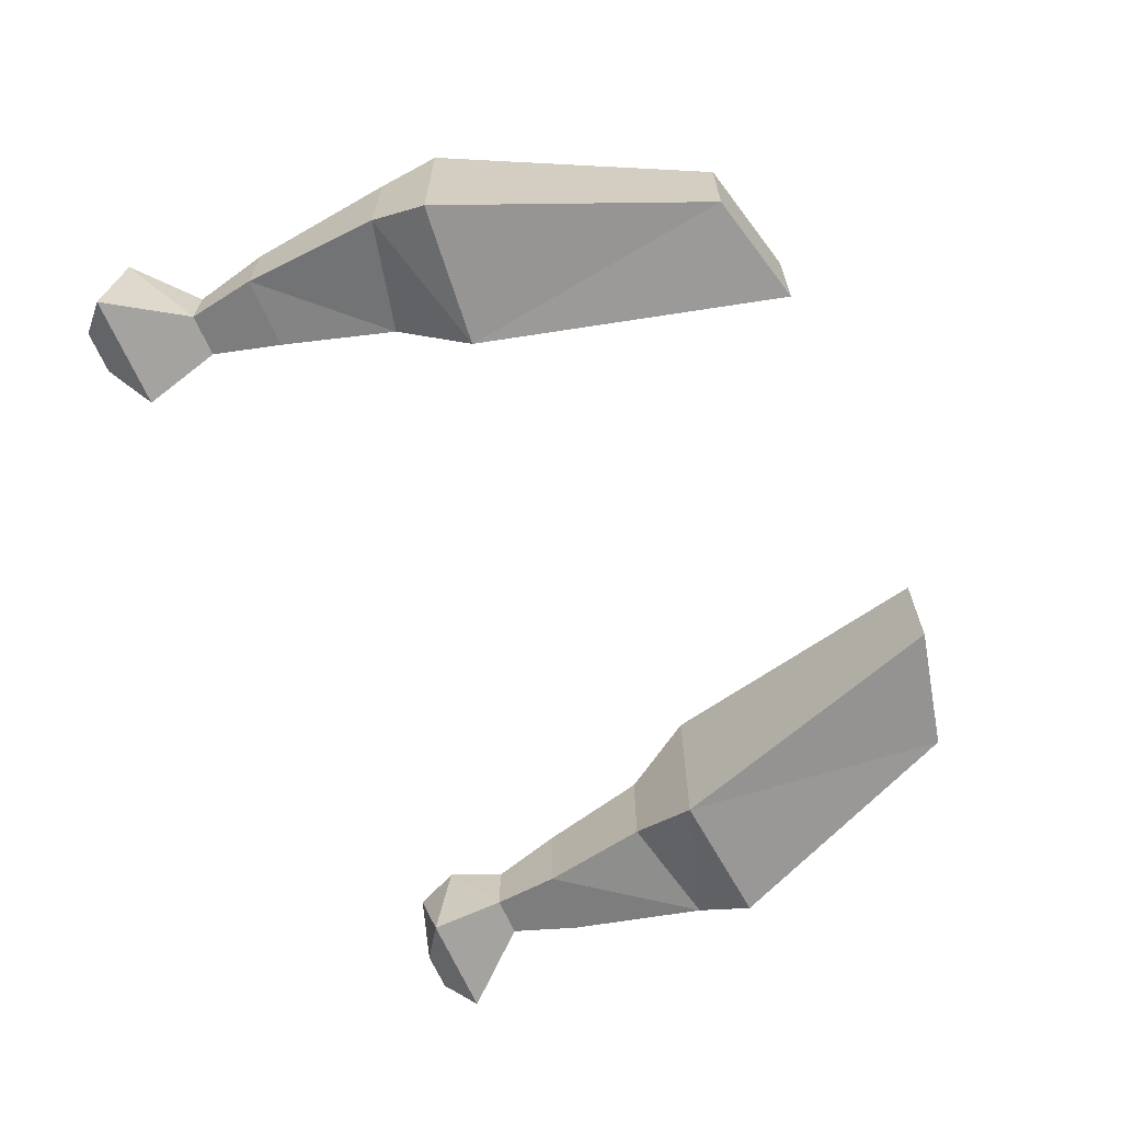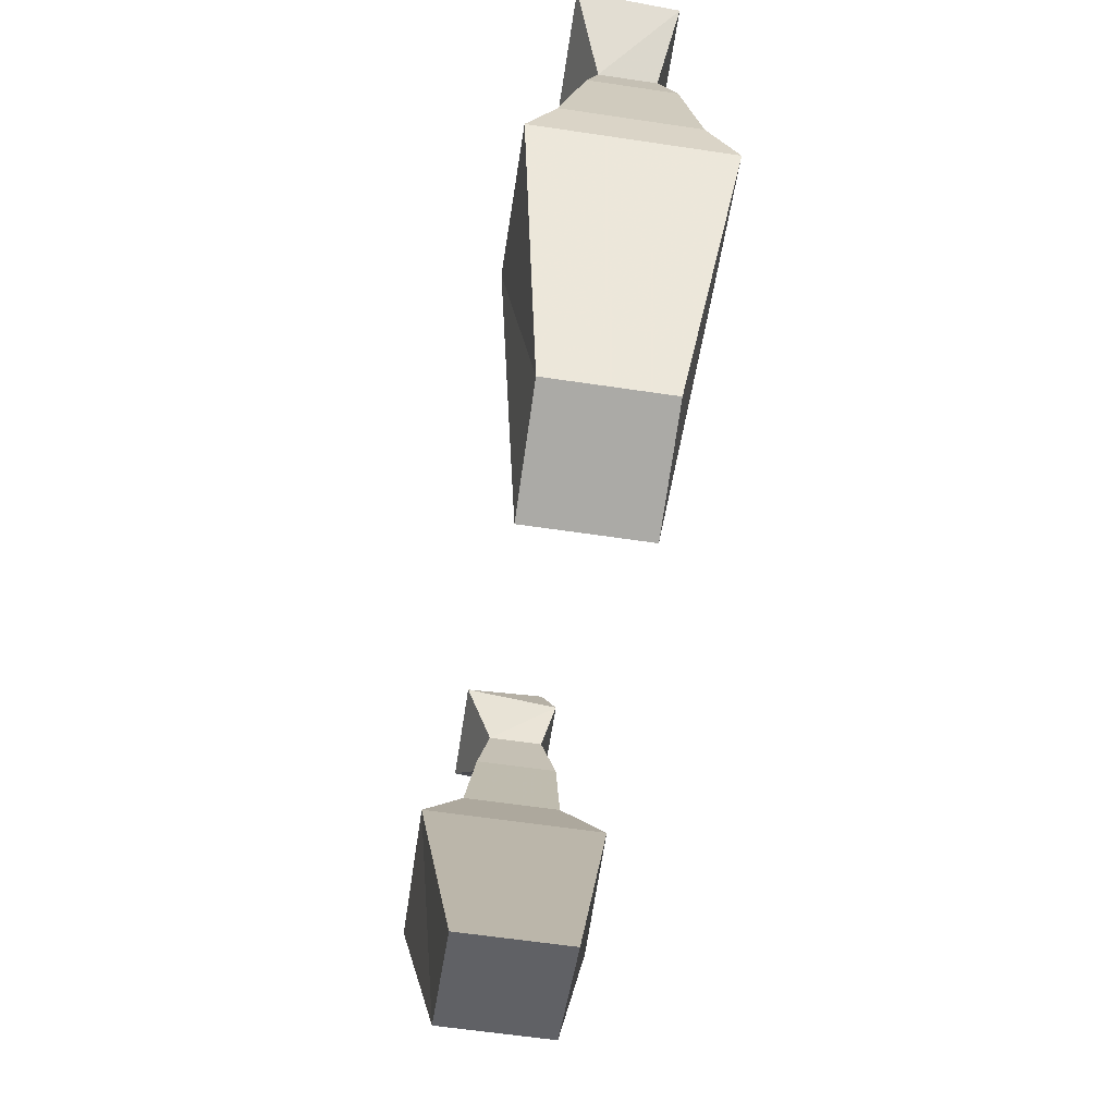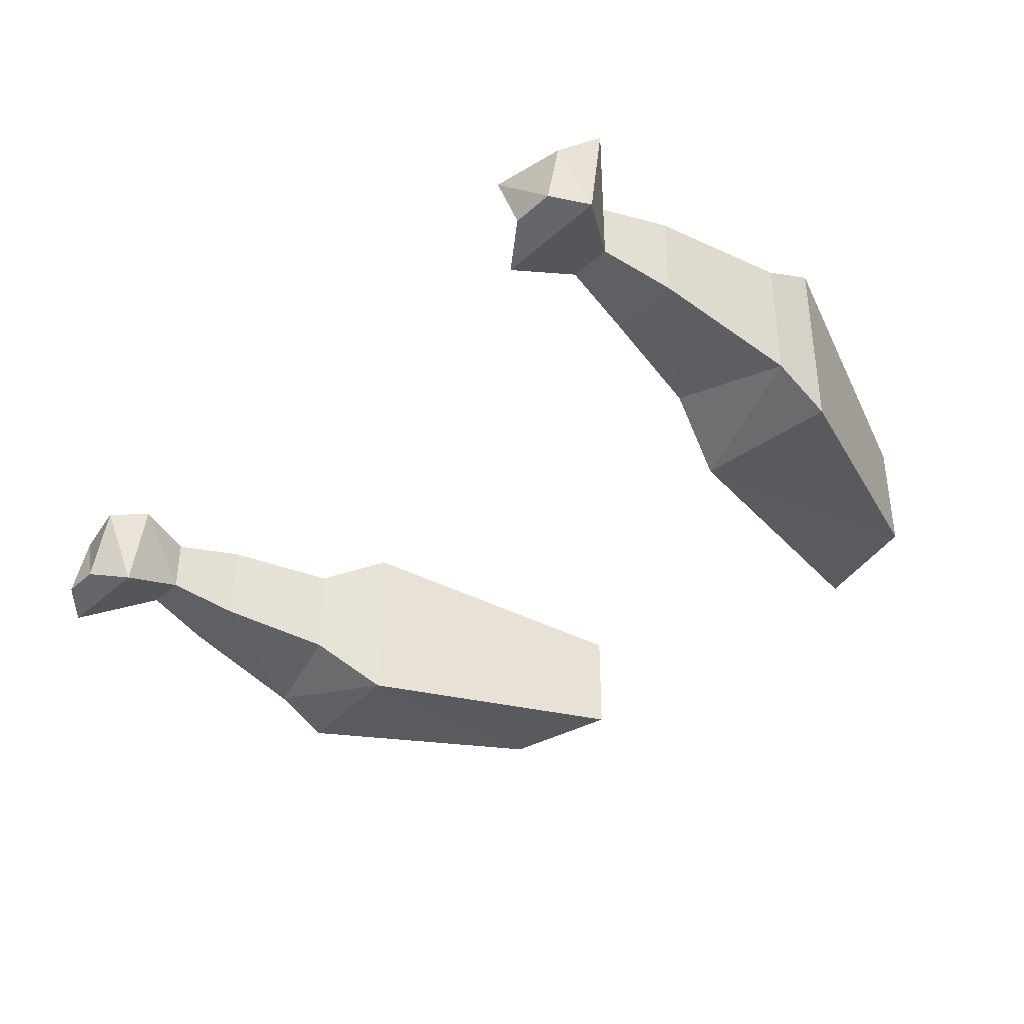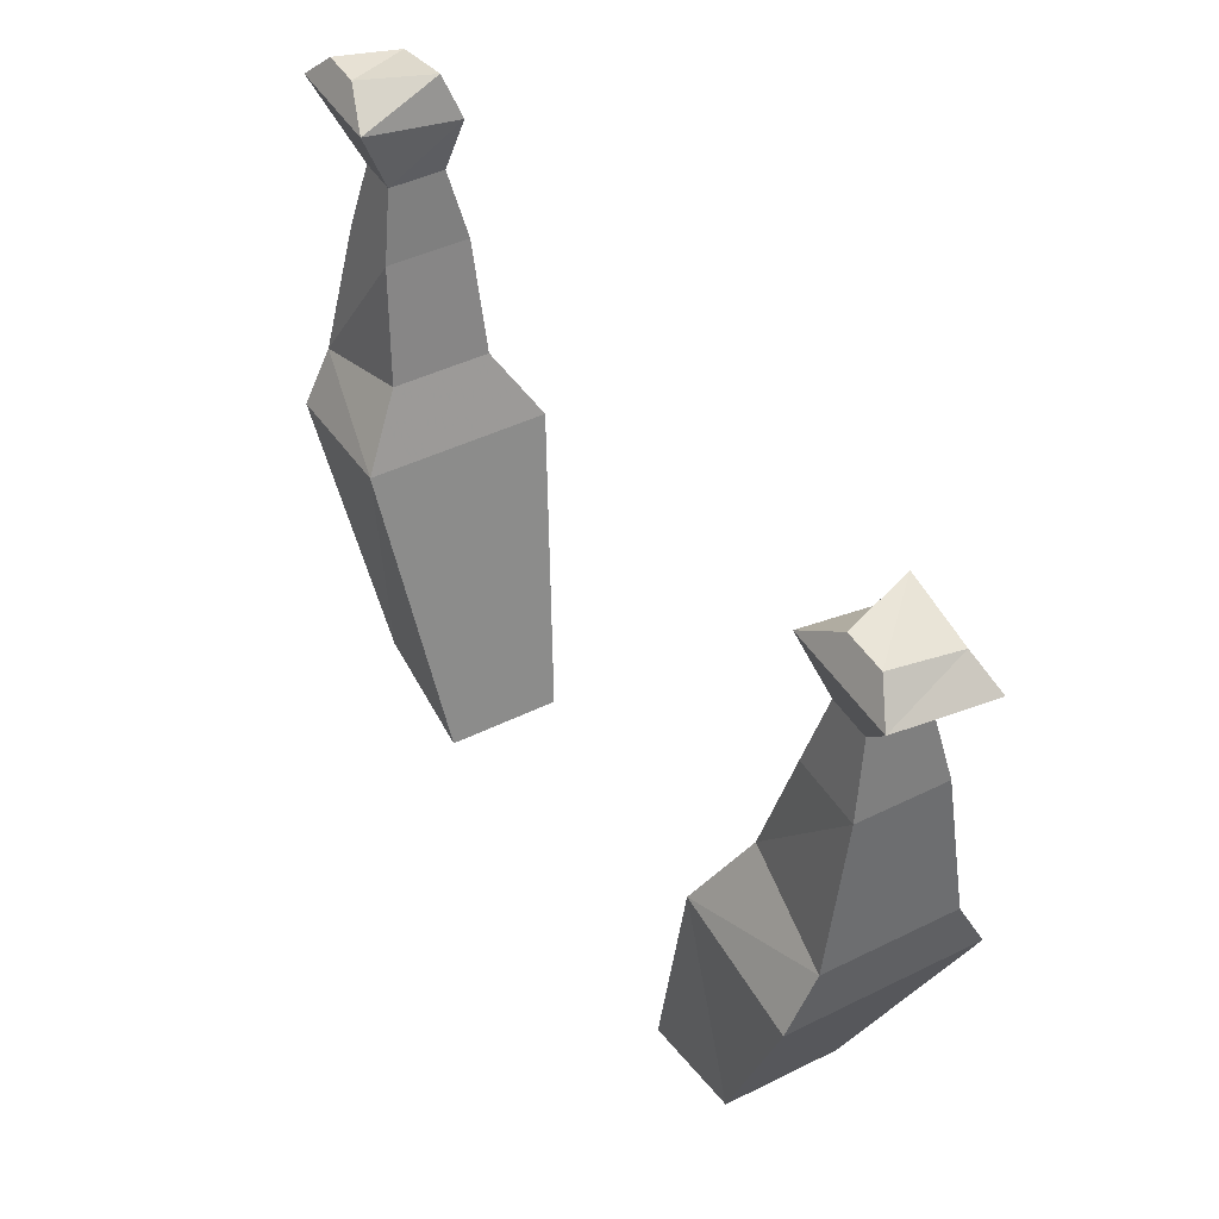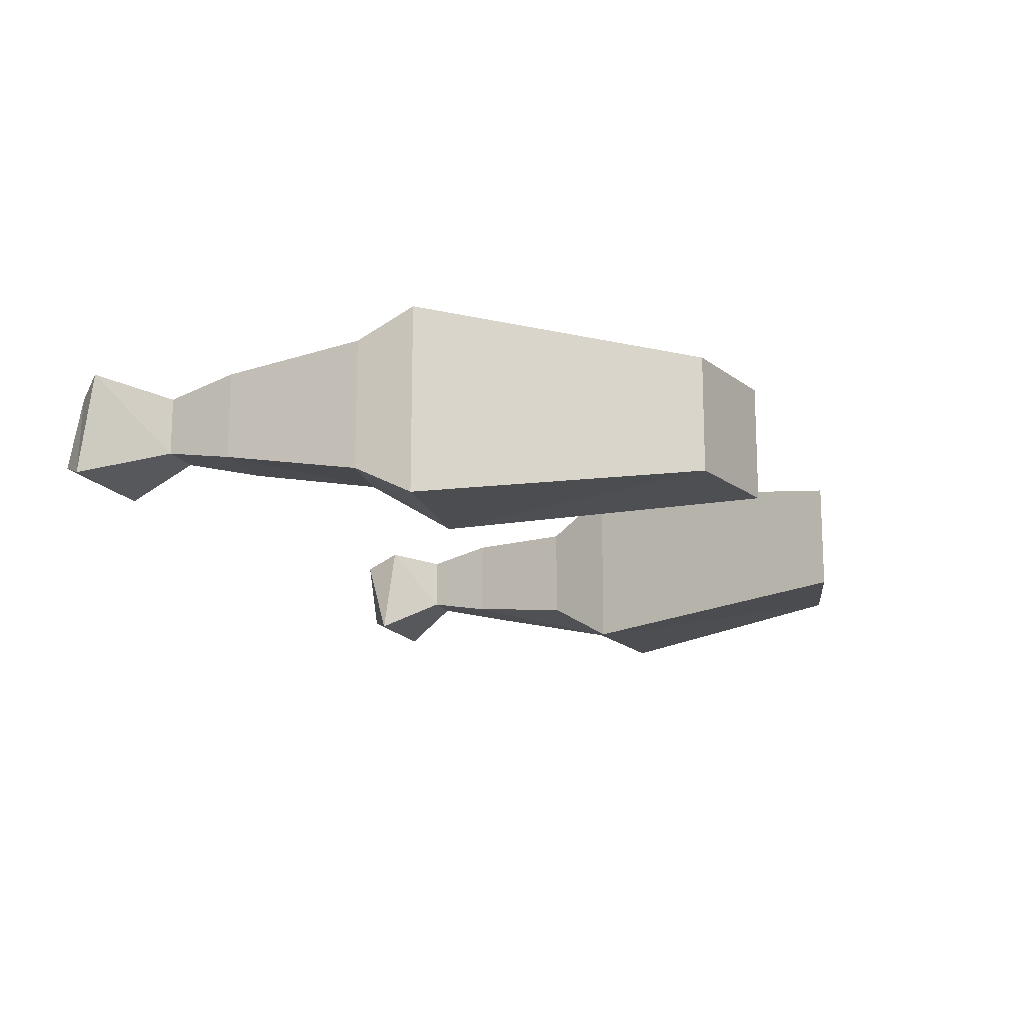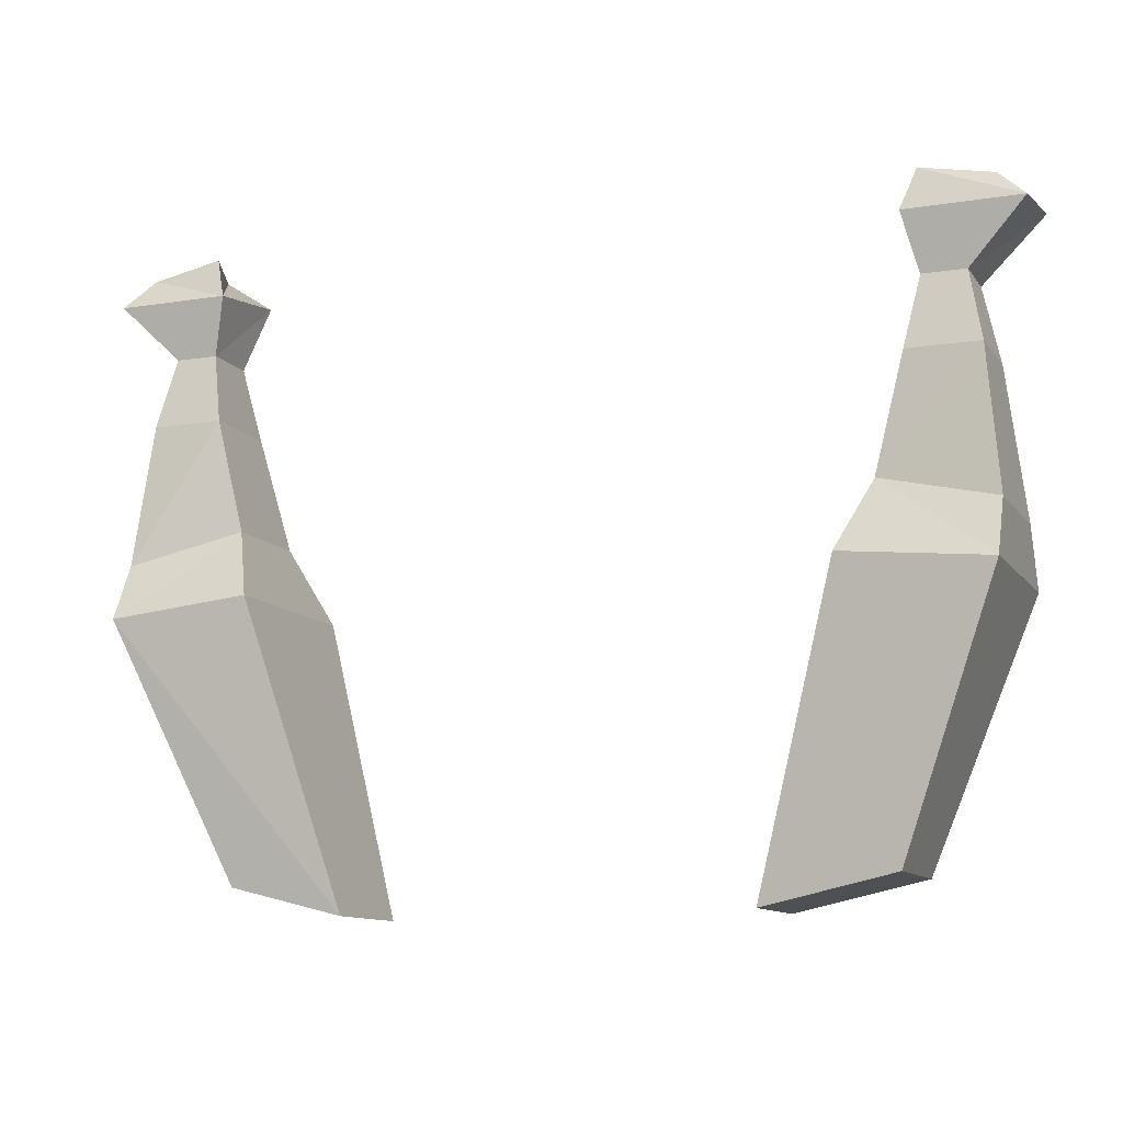
<metadata>
{"format":"obj","ext":"obj","renderer":"f3d","projection":"perspective","resolution":1024,"background":"white","views":[{"elev":-65.3,"azim":-66.9,"up":"+Z"},{"elev":-61.6,"azim":-98.6,"up":"+Y"},{"elev":-36.6,"azim":-131.0,"up":"+Z"},{"elev":44.8,"azim":-119.8,"up":"+Y"},{"elev":-15.0,"azim":-71.5,"up":"+Z"},{"elev":-11.3,"azim":21.4,"up":"+Y"}]}
</metadata>
<code>
v -0.1094 -0.8359 -0.03125
v -0.1094 -0.8359 0.03125
v -0.1719 -0.8203 0.03125
v -0.1719 -0.8203 -0.03125
v -0.1562 -0.6719 -0.04688
v -0.1562 -0.6719 0.05469
v -0.2344 -0.6797 0.05469
v -0.2344 -0.6797 -0.04688
v -0.2344 -0.6484 -0.03125
v -0.1719 -0.6328 -0.02344
v -0.1719 -0.6328 0.03125
v -0.2344 -0.6484 0.03906
v 0.1562 -0.6719 -0.04688
v 0.1719 -0.6328 -0.02344
v 0.2344 -0.6484 -0.03125
v 0.2344 -0.6797 -0.04688
v 0.1797 -0.8203 -0.03125
v 0.1094 -0.8359 -0.03125
v 0.1094 -0.8359 0.03125
v 0.1562 -0.6719 0.05469
v 0.1719 -0.6328 0.03125
v 0.1875 -0.5703 0.03125
v 0.1875 -0.5703 -0.01562
v 0.2266 -0.5703 -0.01562
v 0.2344 -0.6484 0.03906
v 0.2344 -0.6797 0.05469
v 0.1797 -0.8203 0.03125
v 0.2266 -0.5703 0.03125
v 0.2188 -0.5312 0.02344
v 0.1953 -0.5312 0.02344
v 0.1953 -0.5312 -0.007812
v 0.2188 -0.5312 -0.007812
v -0.2266 -0.5703 -0.01562
v -0.1875 -0.5703 -0.01562
v -0.1875 -0.5703 0.03125
v -0.2266 -0.5703 0.03125
v -0.2188 -0.5312 0.02344
v -0.2188 -0.5312 -0.007812
v -0.1953 -0.5312 -0.007812
v -0.1953 -0.5312 0.02344
v -0.25 -0.5 0.03125
v -0.25 -0.4922 -0.02344
v -0.1875 -0.4922 -0.02344
v -0.1875 -0.5 0.03125
v -0.2344 -0.4844 0.02344
v -0.2344 -0.4766 -0.01562
v -0.2109 -0.4766 -0.01562
v -0.1953 -0.4766 0.02344
v 0.25 -0.4922 -0.02344
v 0.25 -0.5 0.03125
v 0.1875 -0.5 0.03125
v 0.1875 -0.4922 -0.02344
v 0.2344 -0.4844 0.02344
v 0.1953 -0.4766 0.02344
v 0.2109 -0.4766 -0.01562
v 0.2344 -0.4766 -0.01562
f 1 2 3
f 1 3 4
f 1 4 5
f 1 5 2
f 2 5 6
f 2 6 7
f 2 7 3
f 3 7 4
f 4 7 8
f 4 8 5
f 5 8 9
f 5 9 10
f 5 10 11
f 5 11 6
f 6 11 7
f 7 11 12
f 7 12 9
f 7 9 8
f 13 14 15
f 13 15 16
f 13 16 17
f 13 17 18
f 13 18 19
f 13 19 20
f 13 20 21
f 13 21 14
f 15 25 26
f 15 26 16
f 16 26 17
f 17 26 27
f 17 27 18
f 18 27 19
f 19 27 26
f 19 26 20
f 20 26 21
f 21 26 25
f 14 21 22
f 14 22 23
f 14 23 15
f 15 23 24
f 15 24 25
f 21 25 28
f 21 28 22
f 22 28 29
f 22 29 30
f 22 30 23
f 23 30 31
f 23 31 24
f 24 31 32
f 24 32 28
f 24 28 25
f 10 9 33
f 10 33 34
f 10 34 11
f 11 34 35
f 11 35 12
f 12 35 36
f 12 36 9
f 9 36 33
f 33 36 37
f 33 37 38
f 33 38 34
f 34 38 39
f 34 39 35
f 35 39 40
f 35 40 36
f 36 40 37
f 37 40 41
f 37 41 38
f 38 41 42
f 38 42 43
f 38 43 39
f 39 43 40
f 40 43 44
f 40 44 41
f 41 44 45
f 41 45 42
f 42 45 46
f 42 46 47
f 42 47 43
f 43 47 44
f 44 47 48
f 44 48 45
f 45 48 46
f 46 48 47
f 28 32 29
f 29 32 49
f 29 49 50
f 29 50 51
f 29 51 30
f 30 51 31
f 31 51 52
f 31 52 49
f 31 49 32
f 50 53 54
f 50 54 51
f 51 54 52
f 52 54 55
f 52 55 56
f 52 56 49
f 49 56 50
f 50 56 53
f 53 56 55
f 53 55 54

</code>
